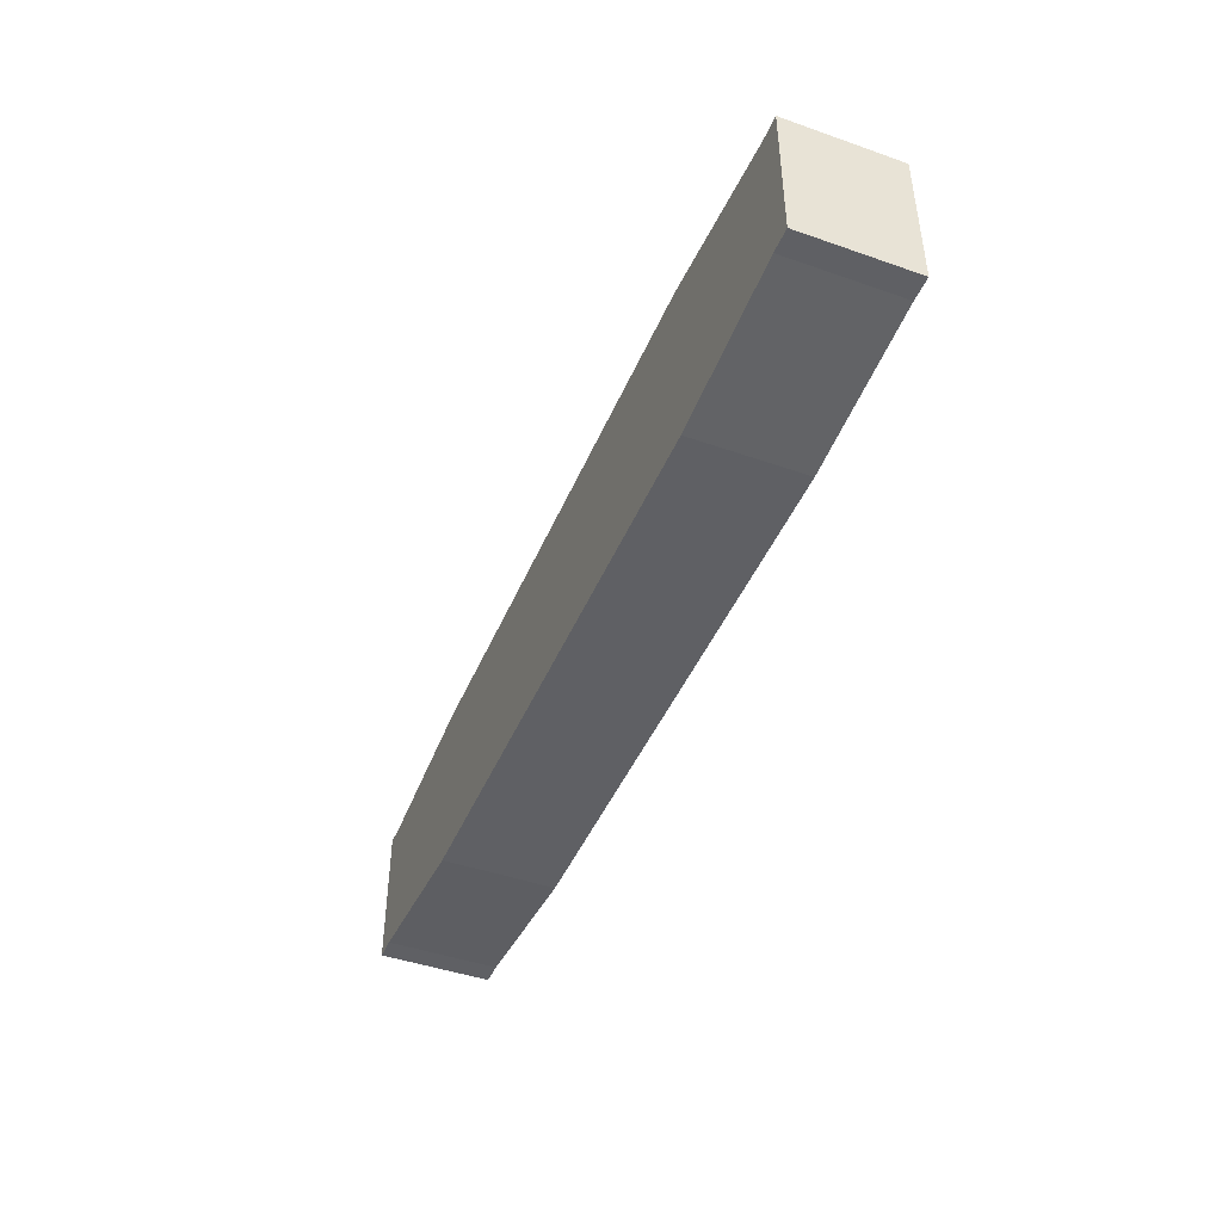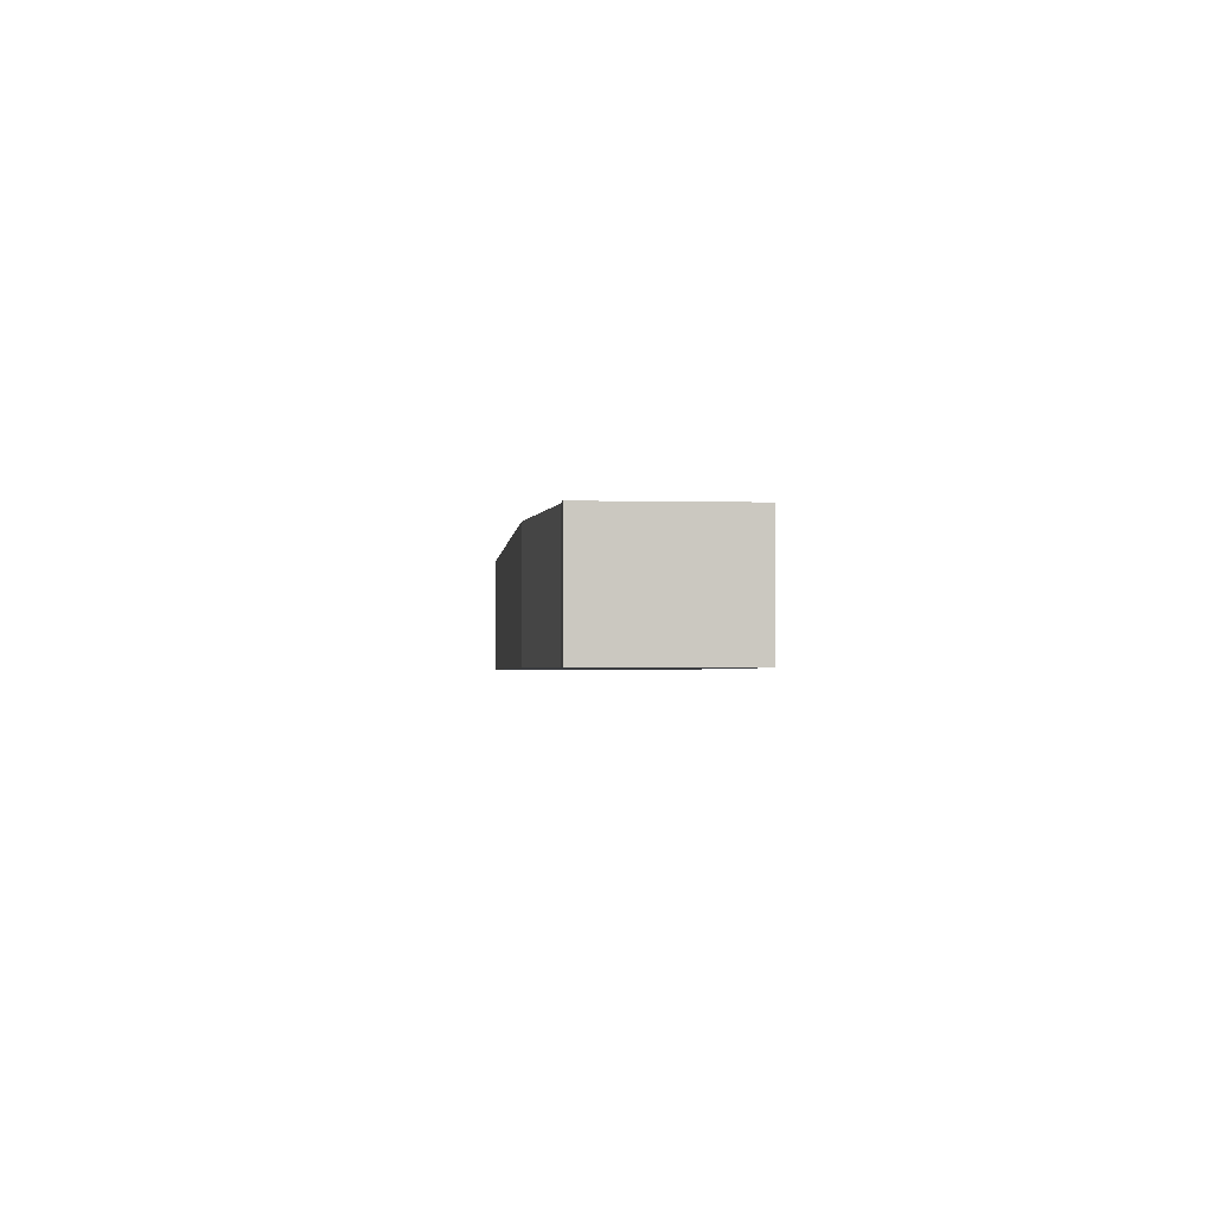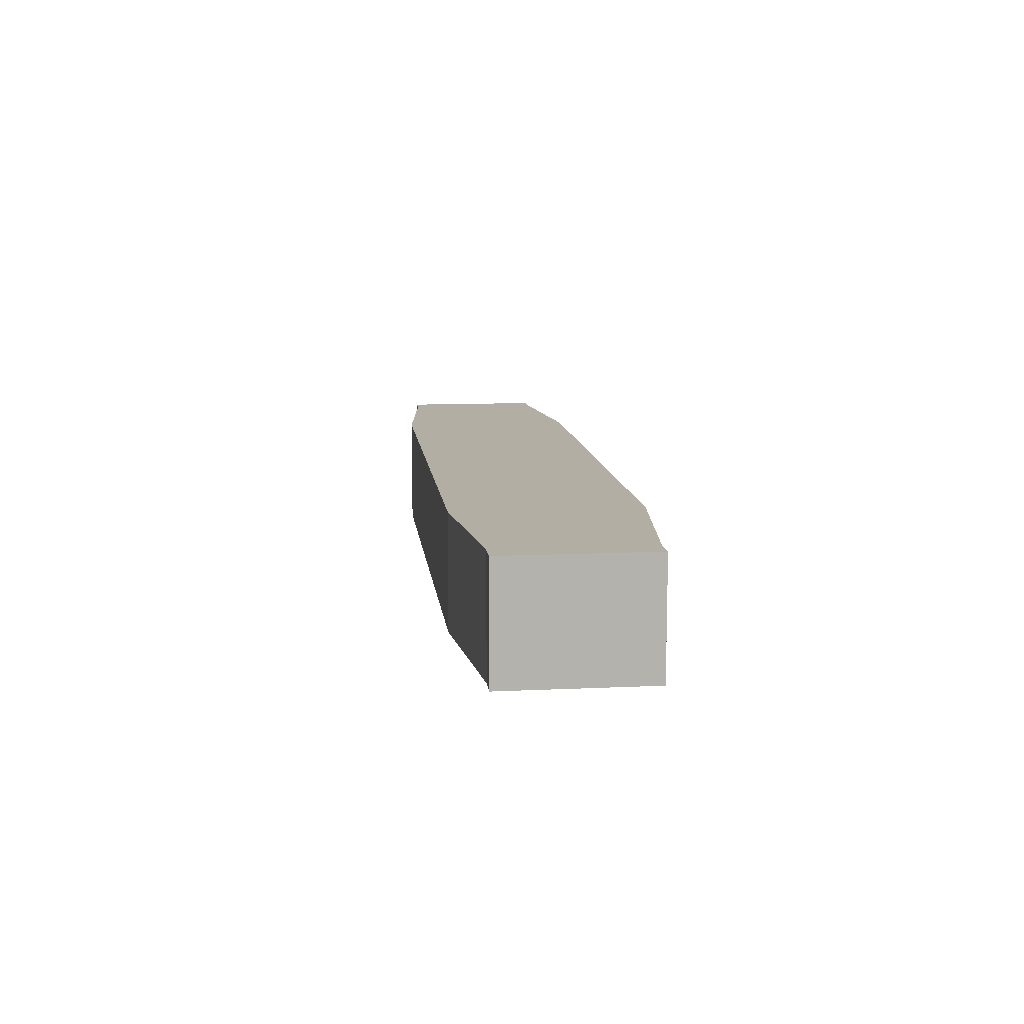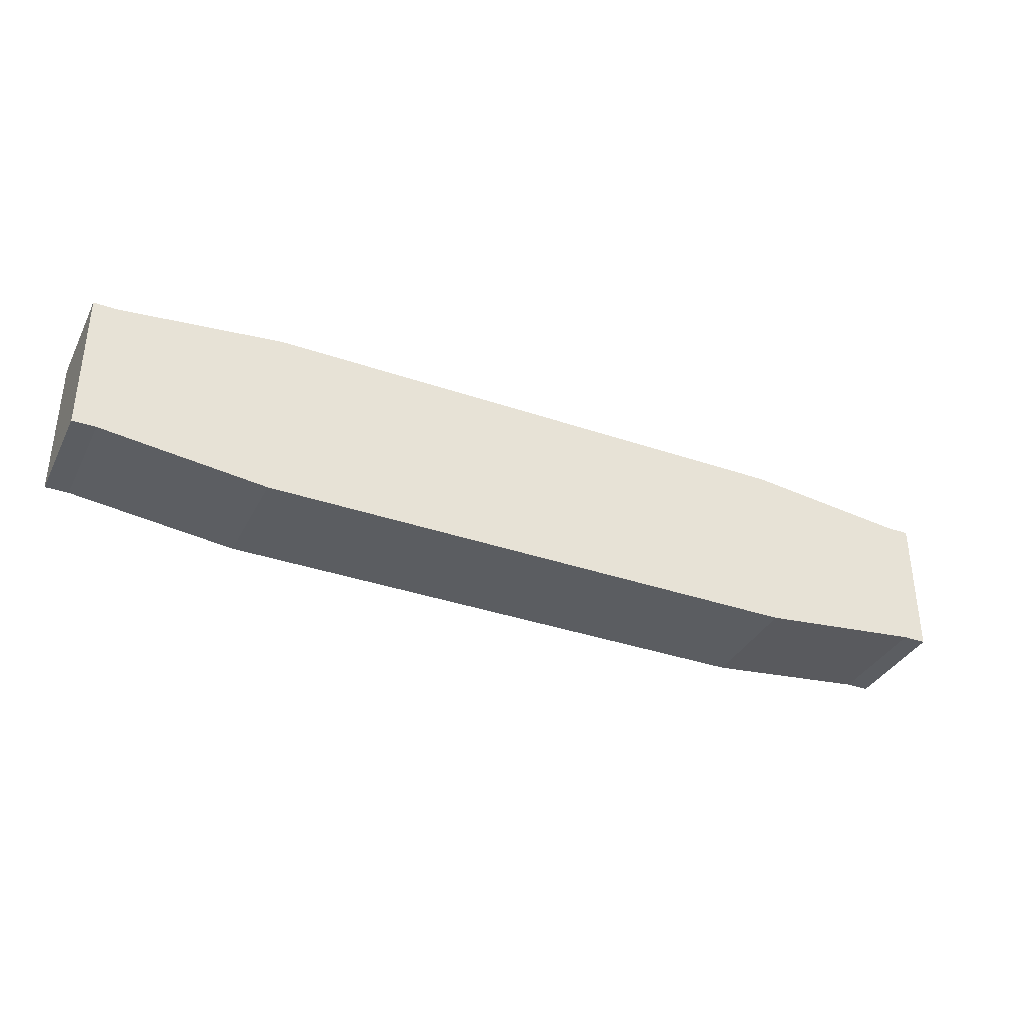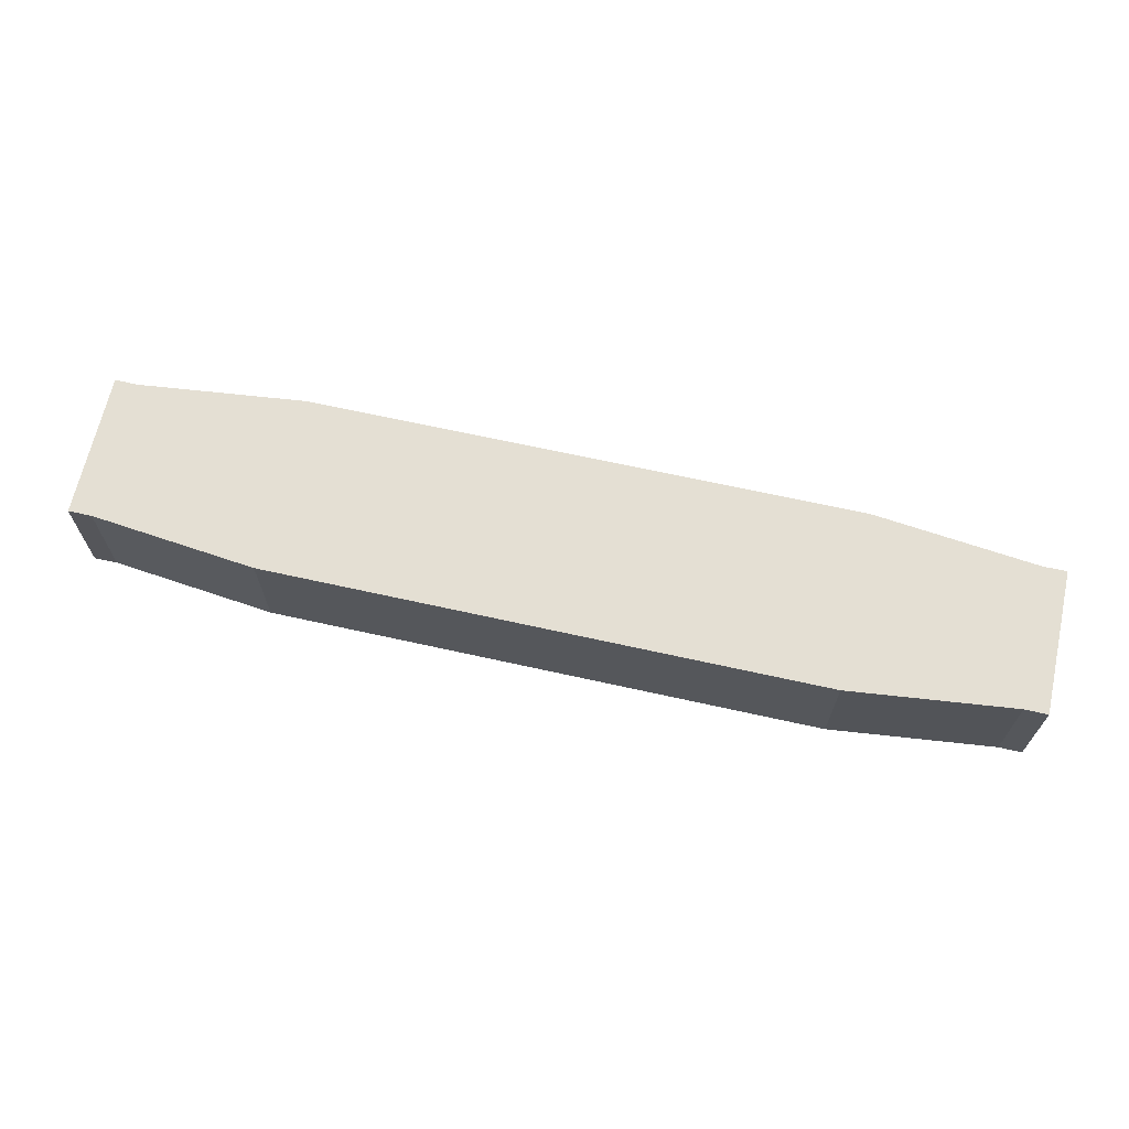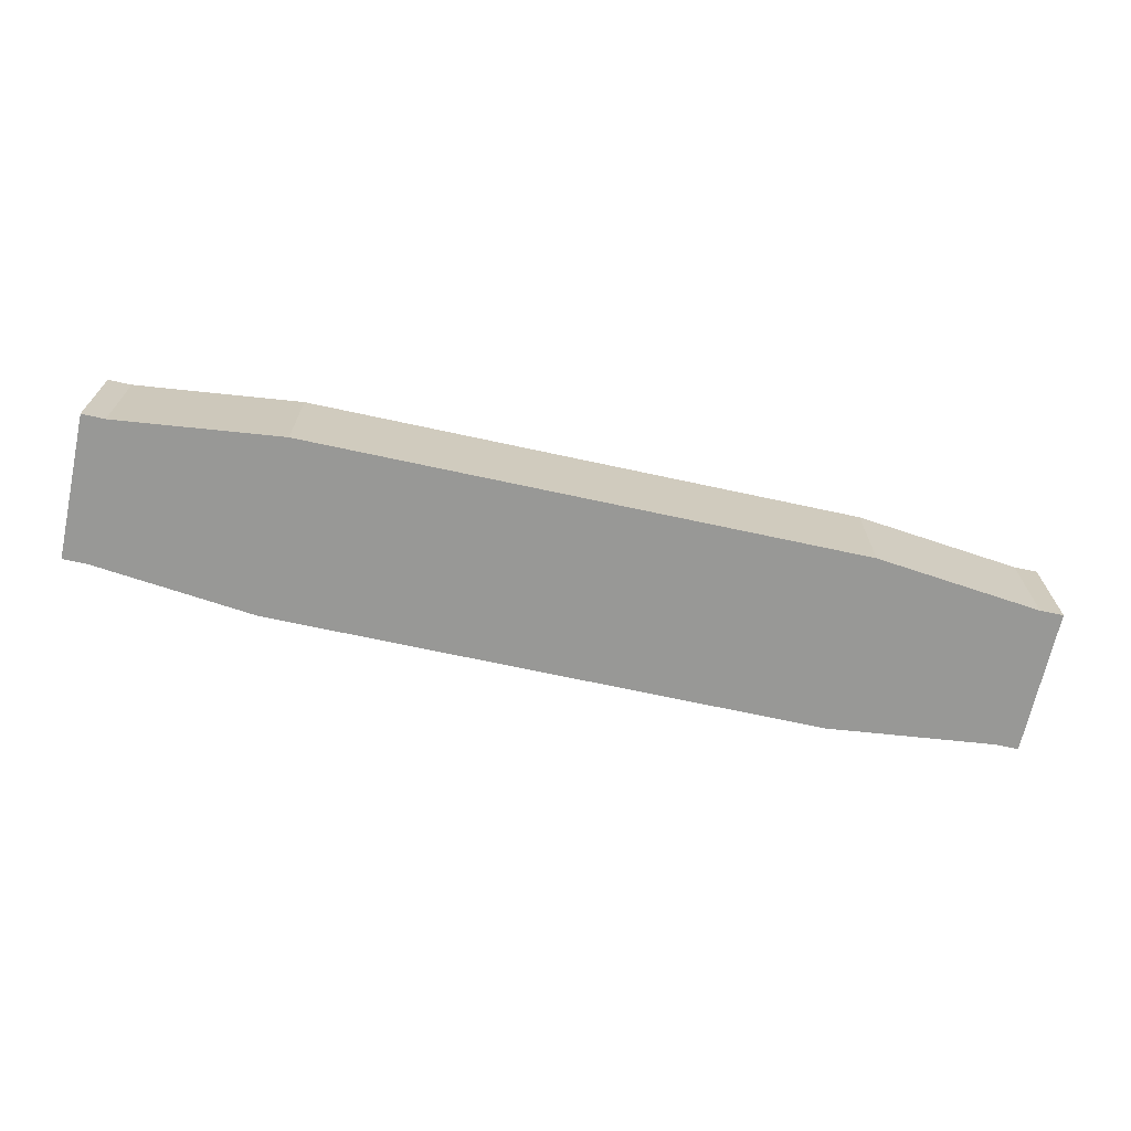
<metadata>
{"format":"obj","ext":"obj","renderer":"f3d","projection":"perspective","resolution":1024,"background":"white","views":[{"elev":-44.9,"azim":-112.1,"up":"+Z"},{"elev":-1.9,"azim":-95.2,"up":"+Y"},{"elev":11.0,"azim":-96.6,"up":"+Y"},{"elev":-35.7,"azim":-24.4,"up":"+Z"},{"elev":66.7,"azim":12.6,"up":"+Y"},{"elev":-68.5,"azim":-12.3,"up":"+Y"}]}
</metadata>
<code>
o Cube.001_Cube.002
v 12.5 -1.5 -1.94
v 12.5 -1.5 1.94
v 12.5 1.5 -1.94
v 12.5 1.5 1.94
v 7.448 1.5 2.425
v 7.448 -1.5 -2.425
v 7.448 1.5 -2.425
v 7.448 -1.5 2.425
v 11.88 1.5 1.936
v 11.88 -1.5 -1.936
v 11.88 1.5 -1.936
v 11.88 -1.5 1.936
v 12.5 0 -1.94
v 12.5 -0 1.94
v 7.448 0 2.425
v 7.448 0 -2.425
v 11.88 -0 1.936
v 11.88 0 -1.936
v -12.5 -1.5 -1.94
v -12.5 -1.5 1.94
v -12.5 1.5 -1.94
v -12.5 1.5 1.94
v 0 1.5 -2.425
v 0 1.5 2.425
v 0 -1.5 -2.425
v 0 -1.5 2.425
v -7.448 1.5 2.425
v -7.448 -1.5 -2.425
v -7.448 1.5 -2.425
v -7.448 -1.5 2.425
v -11.88 1.5 1.936
v -11.88 -1.5 -1.936
v -11.88 1.5 -1.936
v -11.88 -1.5 1.936
v -12.5 0 -1.94
v -12.5 -0 1.94
v 0 0 2.425
v 0 0 -2.425
v -7.448 0 2.425
v -7.448 0 -2.425
v -11.88 -0 1.936
v -11.88 0 -1.936
f 11 9 4 3
f 13 14 2 1
f 18 13 1 10
f 15 37 26 8
f 6 8 26 25
f 10 12 8 6
f 17 15 8 12
f 38 16 6 25
f 23 24 5 7
f 14 17 12 2
f 1 2 12 10
f 16 18 10 6
f 7 5 9 11
f 7 11 18 16
f 4 9 17 14
f 23 7 16 38
f 9 5 15 17
f 5 24 37 15
f 11 3 13 18
f 3 4 14 13
f 33 21 22 31
f 35 19 20 36
f 42 32 19 35
f 39 30 26 37
f 28 25 26 30
f 32 28 30 34
f 41 34 30 39
f 38 25 28 40
f 23 29 27 24
f 36 20 34 41
f 19 32 34 20
f 40 28 32 42
f 29 33 31 27
f 29 40 42 33
f 22 36 41 31
f 23 38 40 29
f 31 41 39 27
f 27 39 37 24
f 33 42 35 21
f 21 35 36 22

</code>
